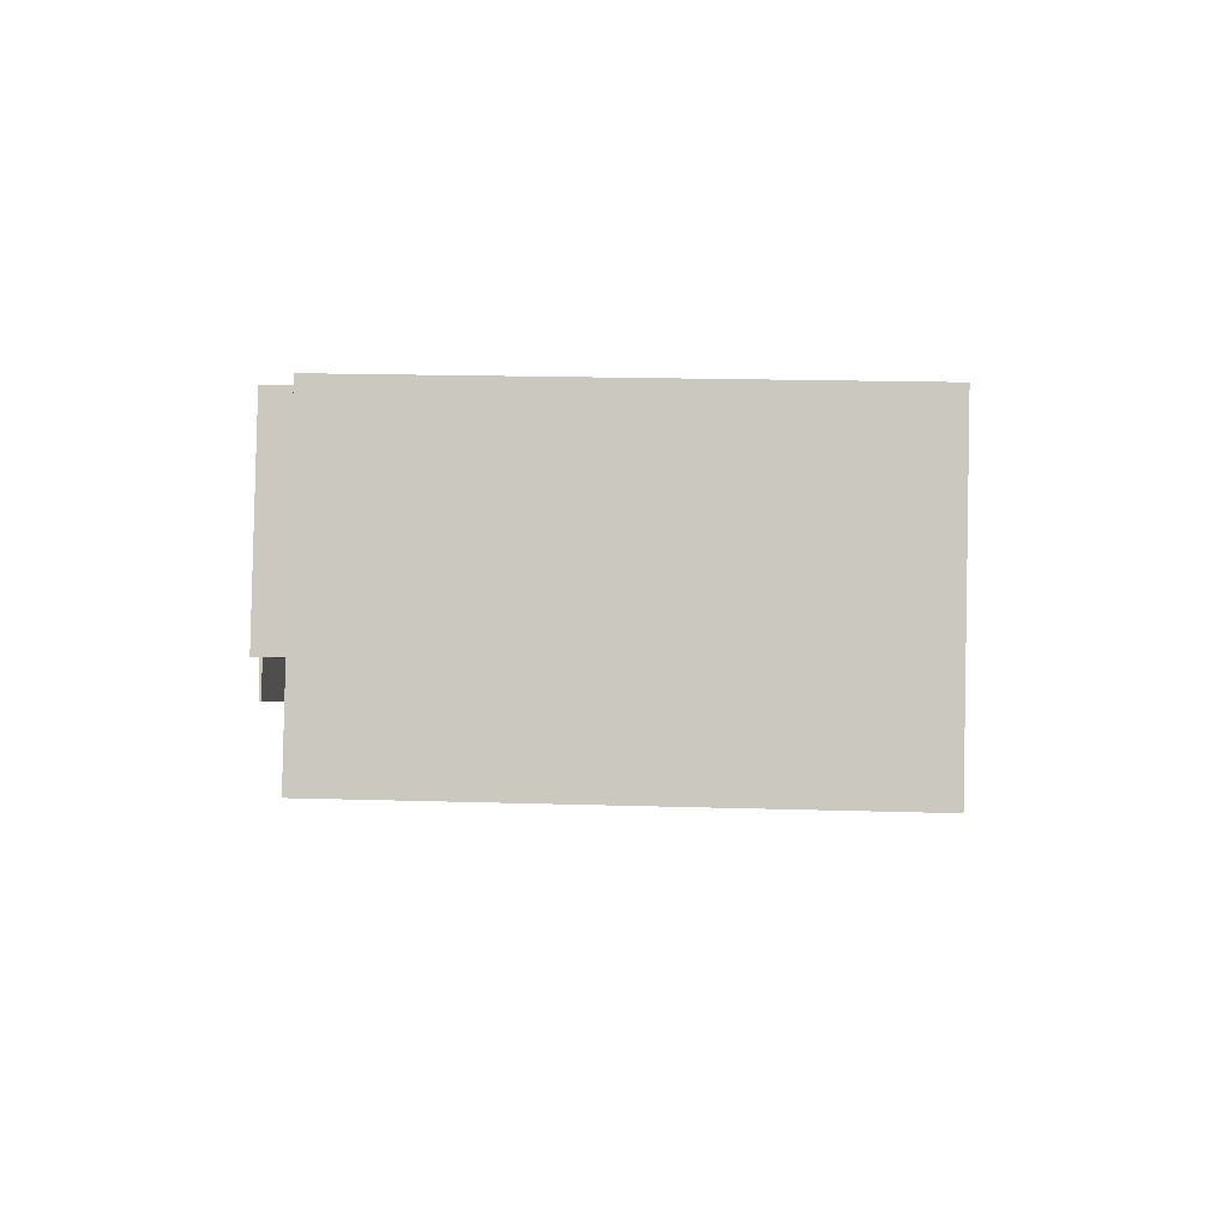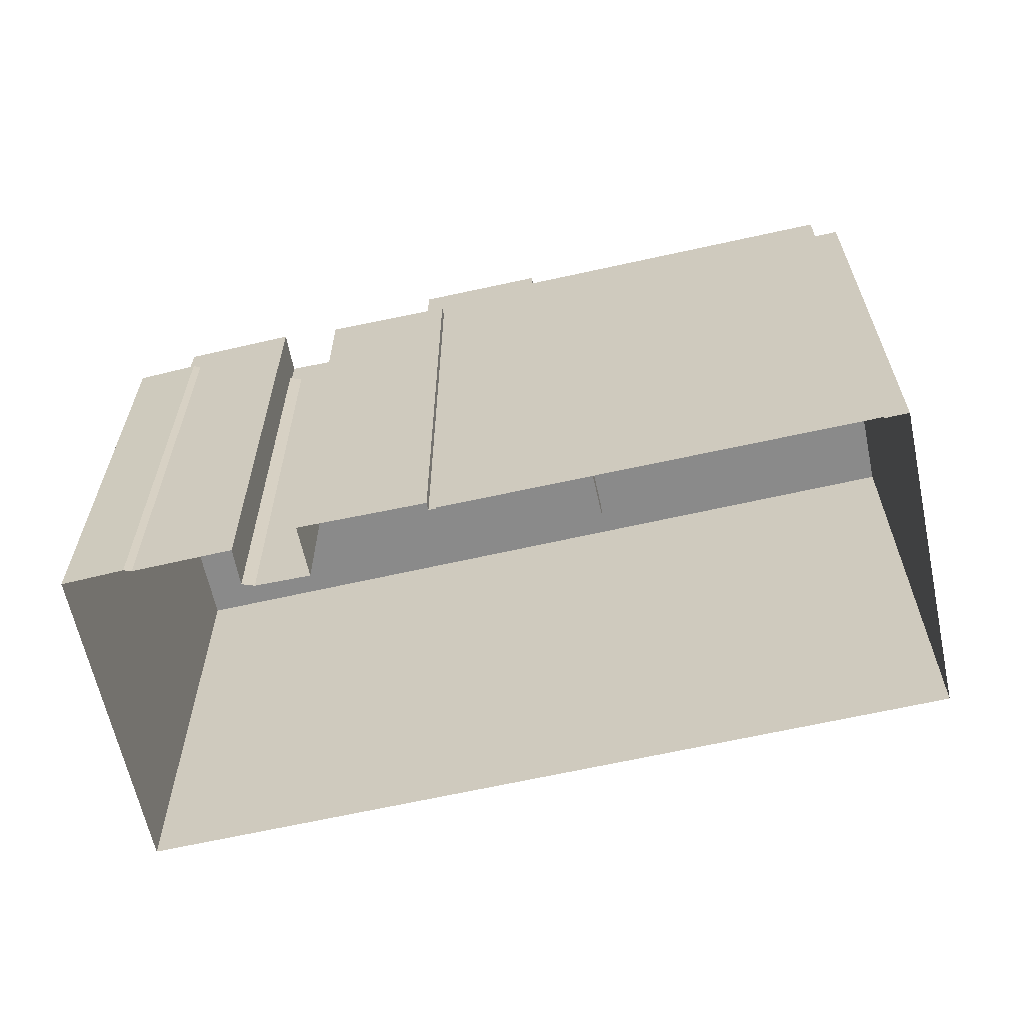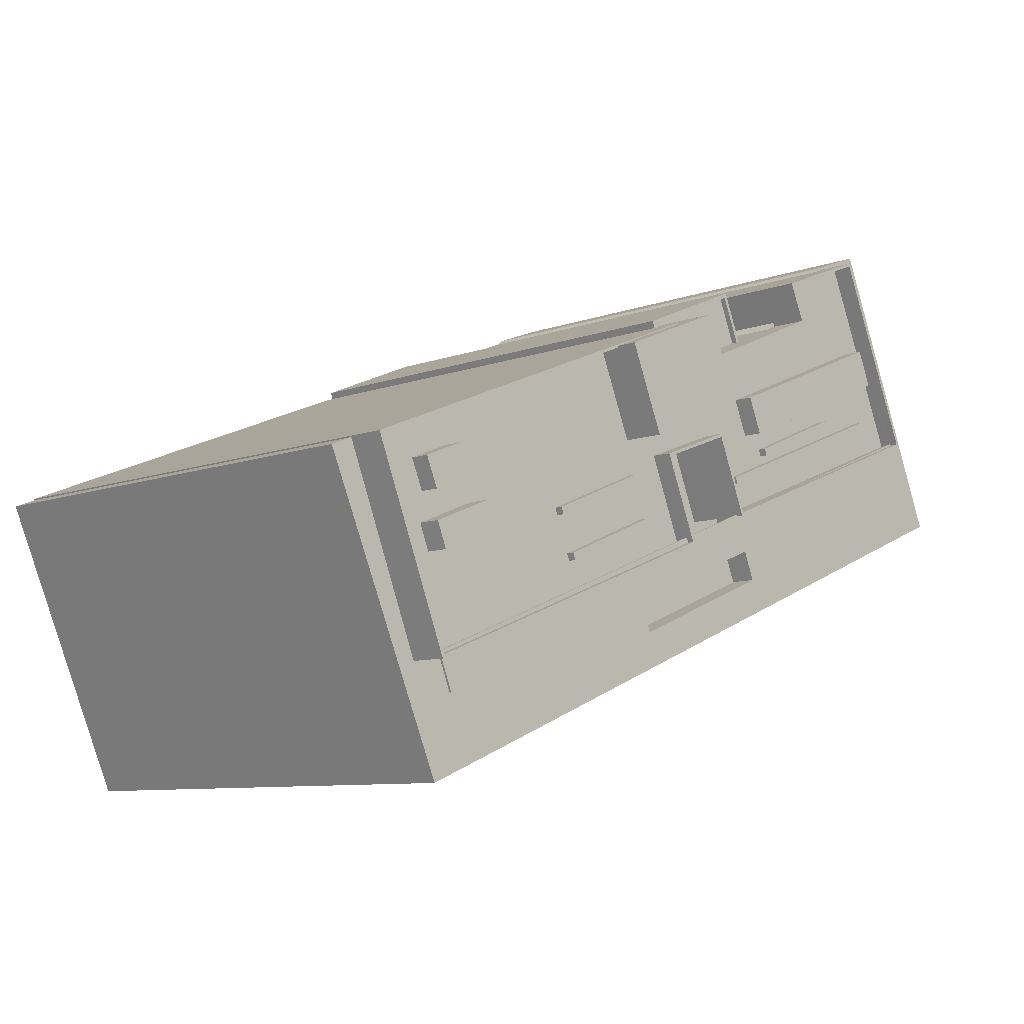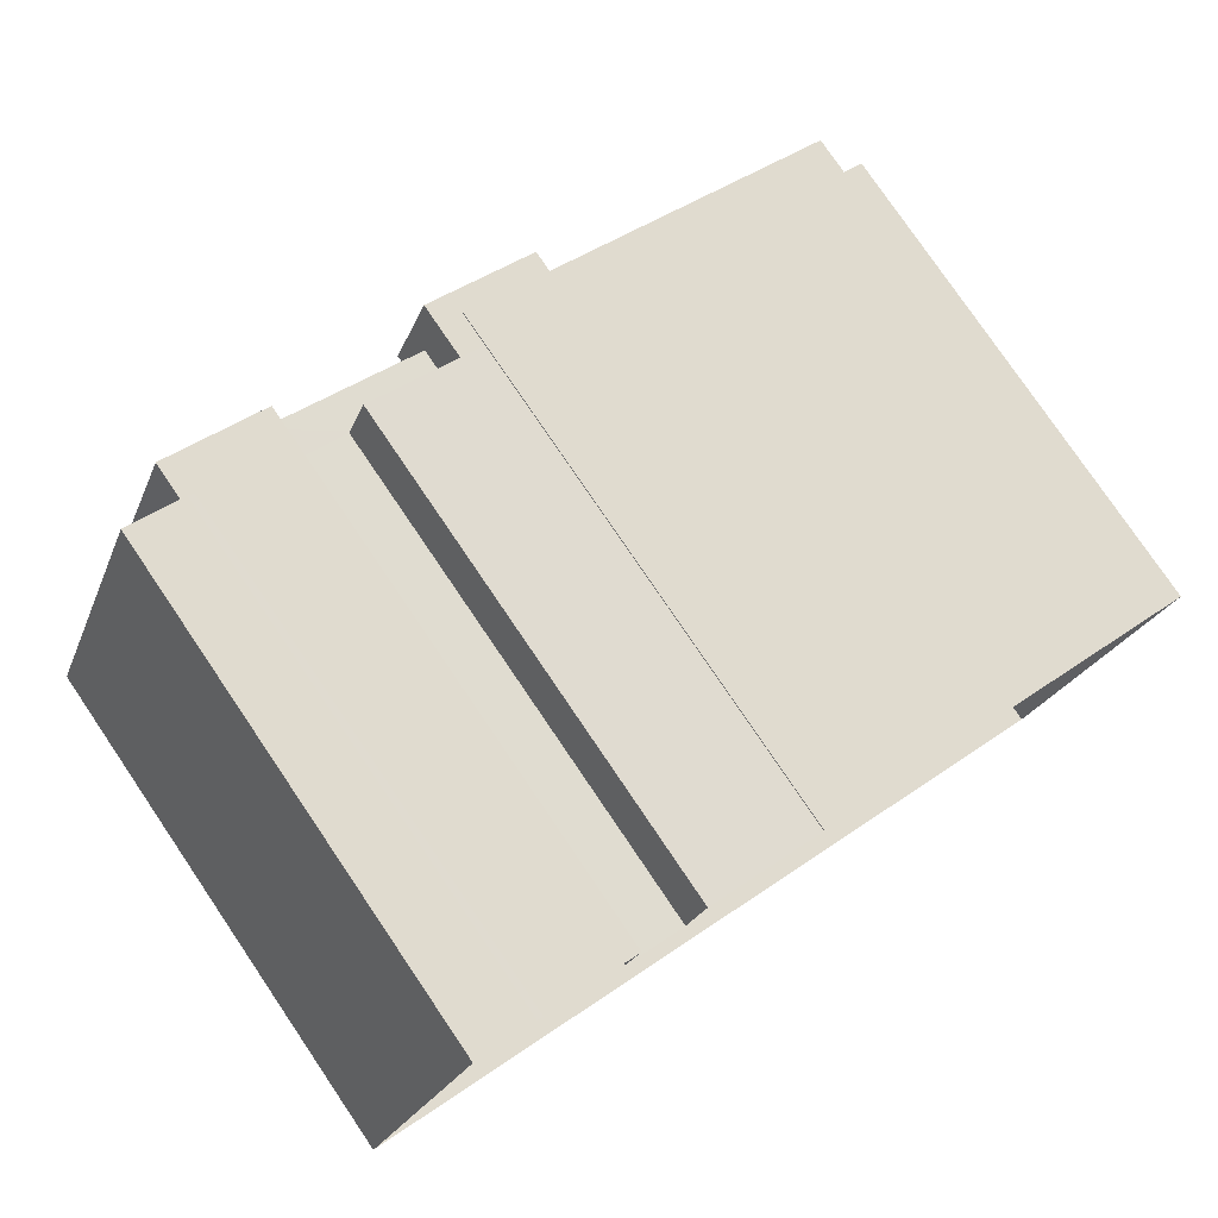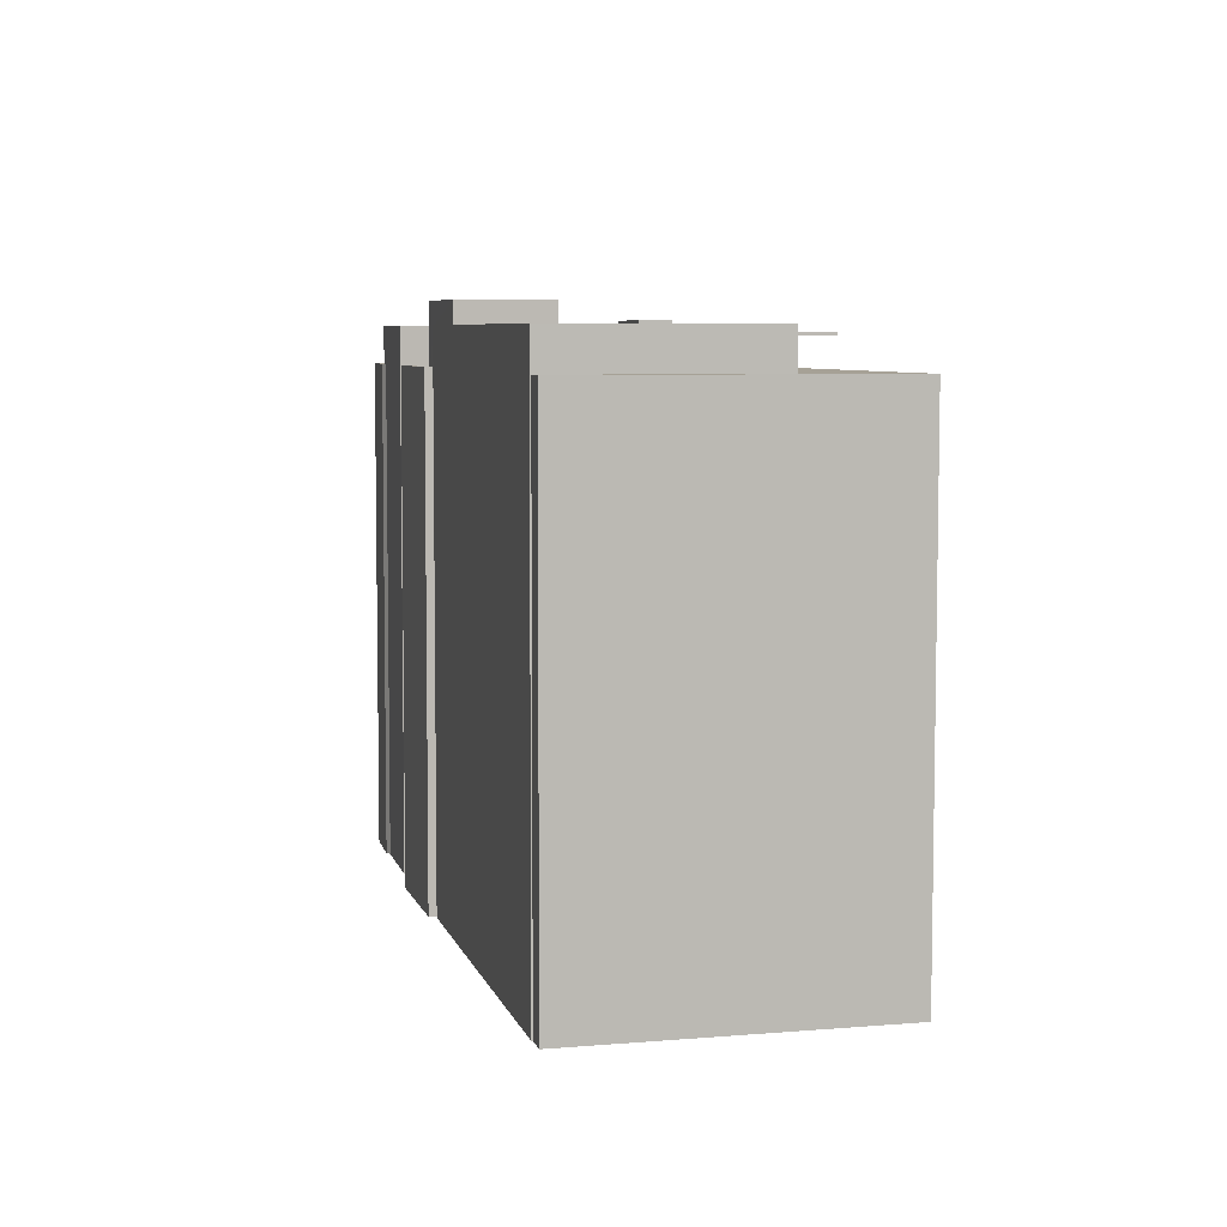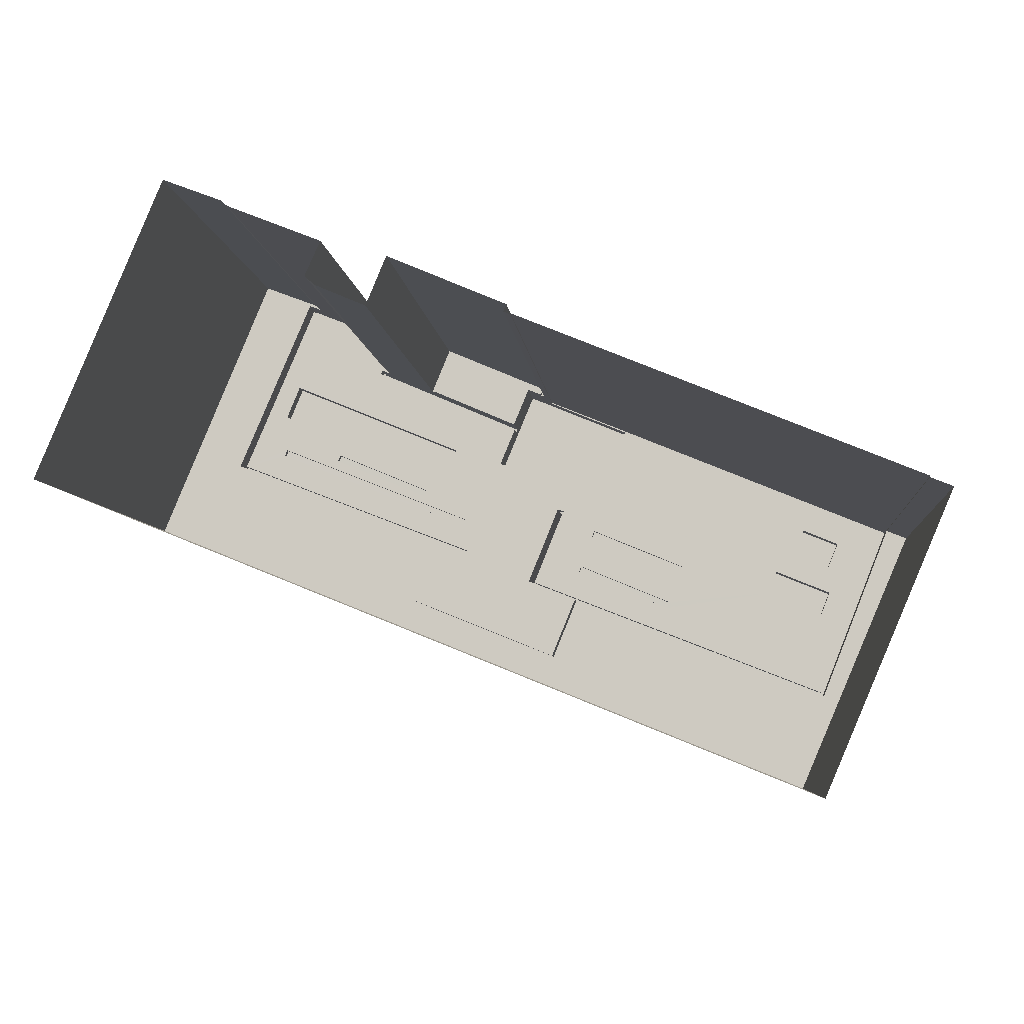
<metadata>
{"format":"obj","ext":"obj","renderer":"f3d","projection":"perspective","resolution":1024,"background":"white","views":[{"elev":19.5,"azim":93.3,"up":"+Y"},{"elev":-63.4,"azim":-145.0,"up":"+Z"},{"elev":-8.6,"azim":-44.7,"up":"+Y"},{"elev":78.9,"azim":145.8,"up":"+Y"},{"elev":6.2,"azim":-81.3,"up":"+Z"},{"elev":-6.2,"azim":-174.7,"up":"+Y"}]}
</metadata>
<code>
v -5646 -3.444e+04 4.643
v -5642 -3.444e+04 4.643
v -5646 -3.444e+04 4.642
v -5665 -3.445e+04 4.64
v -5657 -3.445e+04 4.641
v -5665 -3.445e+04 4.64
v -5633 -3.446e+04 4.63
v -5656 -3.445e+04 4.639
v -5685 -3.448e+04 4.623
v -5653 -3.445e+04 4.641
v -5652 -3.445e+04 4.64
v -5692 -3.446e+04 4.636
v -5665 -3.445e+04 4.64
v -5692 -3.446e+04 4.636
v -5694 -3.446e+04 4.636
v -5652 -3.445e+04 4.64
v -5665 -3.445e+04 4.64
v -5640 -3.446e+04 41.25
v -5652 -3.446e+04 41.25
v -5640 -3.446e+04 41.25
v -5664 -3.447e+04 41.25
v -5687 -3.447e+04 41.25
v -5687 -3.447e+04 41.25
v -5664 -3.447e+04 41.25
v -5664 -3.447e+04 41.25
v -5664 -3.446e+04 41.25
v -5659 -3.446e+04 41.25
v -5687 -3.447e+04 41.25
v -5686 -3.448e+04 41.24
v -5659 -3.446e+04 41.25
v -5639 -3.446e+04 41.25
v -5640 -3.446e+04 41.25
v -5652 -3.446e+04 41.4
v -5640 -3.446e+04 41.4
v -5640 -3.446e+04 41.4
v -5687 -3.447e+04 41.4
v -5664 -3.447e+04 41.4
v -5664 -3.447e+04 41.4
v -5687 -3.447e+04 41.4
v -5659 -3.446e+04 41.4
v -5659 -3.446e+04 41.4
v -5664 -3.446e+04 41.4
v -5639 -3.446e+04 41.4
v -5640 -3.446e+04 41.4
v -5686 -3.448e+04 41.39
v -5664 -3.447e+04 41.4
v -5687 -3.447e+04 41.4
v -5687 -3.447e+04 40.44
v -5683 -3.446e+04 40.44
v -5685 -3.446e+04 40.44
v -5669 -3.446e+04 40.44
v -5671 -3.445e+04 40.44
v -5688 -3.446e+04 40.44
v -5691 -3.446e+04 40.44
v -5688 -3.446e+04 40.44
v -5692 -3.446e+04 40.44
v -5686 -3.446e+04 40.44
v -5643 -3.445e+04 40.44
v -5643 -3.445e+04 40.44
v -5644 -3.445e+04 40.44
v -5658 -3.445e+04 40.44
v -5661 -3.446e+04 40.44
v -5683 -3.447e+04 40.44
v -5669 -3.446e+04 40.44
v -5661 -3.446e+04 40.44
v -5658 -3.446e+04 40.44
v -5646 -3.446e+04 40.44
v -5647 -3.446e+04 40.44
v -5659 -3.446e+04 40.43
v -5647 -3.446e+04 40.44
v -5648 -3.446e+04 40.44
v -5655 -3.446e+04 40.44
v -5669 -3.446e+04 40.44
v -5656 -3.446e+04 40.44
v -5661 -3.446e+04 40.44
v -5648 -3.445e+04 40.44
v -5655 -3.446e+04 40.44
v -5648 -3.445e+04 40.44
v -5658 -3.446e+04 40.44
v -5683 -3.447e+04 40.43
v -5666 -3.446e+04 40.44
v -5666 -3.446e+04 40.44
v -5667 -3.447e+04 40.43
v -5675 -3.447e+04 40.43
v -5687 -3.447e+04 40.43
v -5676 -3.446e+04 40.44
v -5668 -3.446e+04 40.43
v -5669 -3.446e+04 40.44
v -5676 -3.446e+04 40.43
v -5668 -3.446e+04 40.43
v -5687 -3.447e+04 40.43
v -5669 -3.446e+04 40.44
v -5688 -3.447e+04 40.44
v -5675 -3.447e+04 40.43
v -5669 -3.446e+04 40.44
v -5664 -3.447e+04 40.43
v -5669 -3.446e+04 40.44
v -5640 -3.446e+04 40.44
v -5643 -3.445e+04 40.44
v -5643 -3.445e+04 40.44
v -5643 -3.445e+04 40.44
v -5646 -3.444e+04 40.44
v -5652 -3.445e+04 40.44
v -5651 -3.445e+04 40.44
v -5662 -3.445e+04 40.44
v -5664 -3.447e+04 41.83
v -5664 -3.447e+04 41.83
v -5687 -3.447e+04 41.83
v -5692 -3.446e+04 41.84
v -5687 -3.447e+04 41.83
v -5665 -3.445e+04 41.84
v -5671 -3.445e+04 41.84
v -5659 -3.446e+04 41.83
v -5640 -3.446e+04 41.84
v -5640 -3.446e+04 41.84
v -5645 -3.444e+04 41.85
v -5666 -3.446e+04 41.84
v -5653 -3.445e+04 41.84
v -5652 -3.445e+04 41.84
v -5661 -3.446e+04 41.84
v -5659 -3.446e+04 41.83
v -5661 -3.446e+04 41.84
v -5665 -3.445e+04 41.84
v -5651 -3.445e+04 41.84
v -5662 -3.445e+04 41.84
v -5662 -3.445e+04 41.84
v -5666 -3.446e+04 41.84
v -5692 -3.446e+04 41.84
v -5671 -3.445e+04 41.84
v -5651 -3.445e+04 41.84
v -5646 -3.444e+04 41.84
v -5667 -3.447e+04 37.45
v -5666 -3.447e+04 37.45
v -5664 -3.447e+04 37.45
v -5666 -3.446e+04 37.46
v -5659 -3.446e+04 37.45
v -5661 -3.446e+04 37.46
v -5654 -3.447e+04 37.45
v -5656 -3.446e+04 37.45
v -5633 -3.446e+04 39.24
v -5642 -3.444e+04 39.25
v -5640 -3.446e+04 39.24
v -5645 -3.444e+04 39.25
v -5646 -3.444e+04 39.25
v -5685 -3.448e+04 39.23
v -5666 -3.447e+04 39.23
v -5694 -3.446e+04 39.24
v -5687 -3.447e+04 39.24
v -5692 -3.446e+04 39.24
v -5646 -3.444e+04 39.25
v -5667 -3.447e+04 39.24
v -5654 -3.447e+04 39.24
v -5656 -3.446e+04 39.24
v -5652 -3.445e+04 39.25
v -5651 -3.445e+04 39.25
v -5652 -3.445e+04 39.25
v -5668 -3.446e+04 40.99
v -5675 -3.447e+04 40.99
v -5675 -3.447e+04 40.99
v -5668 -3.446e+04 40.99
v -5669 -3.446e+04 40.99
v -5676 -3.446e+04 40.99
v -5669 -3.446e+04 40.99
v -5676 -3.446e+04 40.99
v -5648 -3.445e+04 40.99
v -5655 -3.446e+04 40.99
v -5655 -3.446e+04 40.99
v -5648 -3.446e+04 40.99
v -5643 -3.445e+04 40.99
v -5658 -3.446e+04 40.99
v -5643 -3.445e+04 40.99
v -5658 -3.446e+04 40.99
v -5688 -3.447e+04 42.01
v -5683 -3.447e+04 42
v -5683 -3.446e+04 42.01
v -5687 -3.447e+04 42
v -5688 -3.446e+04 41.78
v -5685 -3.446e+04 41.78
v -5686 -3.446e+04 41.78
v -5688 -3.446e+04 41.78
v -5662 -3.445e+04 38.89
v -5656 -3.445e+04 38.89
v -5664 -3.445e+04 38.89
v -5665 -3.445e+04 38.89
v -5665 -3.445e+04 38.89
v -5657 -3.445e+04 38.89
v -5656 -3.445e+04 39.29
v -5657 -3.445e+04 39.29
v -5656 -3.445e+04 39.29
v -5665 -3.445e+04 39.29
v -5665 -3.445e+04 39.29
v -5665 -3.445e+04 39.29
v -5665 -3.445e+04 39.29
v -5657 -3.445e+04 39.29
v -5669 -3.446e+04 43.34
v -5661 -3.446e+04 43.34
v -5664 -3.445e+04 43.35
v -5671 -3.445e+04 43.35
v -5644 -3.445e+04 41.78
v -5656 -3.446e+04 41.78
v -5643 -3.445e+04 41.78
v -5658 -3.445e+04 41.78
v -5640 -3.446e+04 41.4
v -5640 -3.446e+04 41.25
f 1 2 3
f 4 5 6
f 2 7 3
f 8 7 9
f 10 3 11
f 12 13 14
f 14 9 15
f 16 7 8
f 5 8 6
f 11 7 16
f 6 8 17
f 14 13 17
f 3 7 11
f 17 8 9
f 14 17 9
f 18 19 20
f 21 22 23
f 21 24 22
f 25 26 27
f 28 25 29
f 26 30 27
f 29 25 31
f 31 27 32
f 25 27 31
f 33 34 35
f 36 37 38
f 39 36 38
f 40 41 42
f 43 44 40
f 45 43 46
f 47 45 46
f 40 42 46
f 43 40 46
f 48 49 50
f 49 51 52
f 53 48 50
f 54 55 56
f 56 57 52
f 56 55 57
f 50 49 57
f 57 49 52
f 58 59 60
f 60 59 61
f 59 62 61
f 63 64 49
f 61 64 63
f 49 64 51
f 65 61 62
f 61 65 64
f 66 67 68
f 67 66 69
f 70 71 72
f 61 63 73
f 74 61 75
f 76 74 77
f 78 76 77
f 70 72 79
f 79 69 66
f 73 63 80
f 81 73 82
f 72 77 74
f 79 75 69
f 61 81 75
f 61 73 81
f 74 75 79
f 72 74 79
f 83 84 85
f 53 55 54
f 73 80 86
f 87 88 89
f 84 83 90
f 54 85 91
f 92 73 86
f 48 53 93
f 87 89 94
f 80 84 94
f 80 91 85
f 89 86 80
f 93 54 91
f 80 85 84
f 53 54 93
f 89 80 94
f 95 73 92
f 73 95 82
f 90 83 96
f 87 96 82
f 87 90 96
f 88 87 97
f 97 82 95
f 87 82 97
f 67 98 99
f 68 67 99
f 100 76 78
f 98 58 101
f 71 100 78
f 60 101 58
f 70 100 71
f 100 101 76
f 98 100 99
f 101 100 98
f 102 103 104
f 102 104 59
f 104 62 59
f 104 105 62
f 106 107 108
f 109 108 110
f 111 109 112
f 113 114 115
f 115 114 116
f 106 117 107
f 118 119 116
f 120 113 121
f 117 120 122
f 111 112 123
f 118 124 119
f 125 126 124
f 127 117 122
f 112 128 129
f 124 126 130
f 107 117 127
f 108 107 110
f 109 110 128
f 120 121 122
f 121 113 115
f 131 115 116
f 119 131 116
f 124 130 119
f 109 128 112
f 132 133 134
f 135 134 136
f 137 135 136
f 134 133 138
f 136 138 139
f 136 134 138
f 140 141 142
f 143 141 144
f 145 140 146
f 147 145 148
f 149 147 148
f 143 144 150
f 148 146 151
f 152 142 153
f 146 140 152
f 142 141 143
f 140 142 152
f 145 146 148
f 154 155 156
f 157 158 159
f 160 157 159
f 161 162 163
f 161 164 162
f 165 166 167
f 168 165 167
f 169 170 171
f 169 172 170
f 173 174 175
f 173 176 174
f 177 178 179
f 180 177 179
f 181 182 183
f 184 183 185
f 185 183 186
f 183 182 186
f 187 188 189
f 190 191 192
f 190 193 191
f 194 188 187
f 193 188 194
f 193 190 188
f 195 196 197
f 198 195 197
f 199 200 201
f 199 202 200
f 33 35 20
f 19 33 20
f 34 20 35
f 34 18 20
f 39 21 23
f 39 38 21
f 36 39 23
f 22 36 23
f 30 26 42
f 41 30 42
f 32 43 31
f 32 44 43
f 31 43 45
f 29 31 45
f 28 29 45
f 47 28 45
f 18 203 204
f 18 34 203
f 52 128 56
f 52 129 128
f 126 104 130
f 126 105 104
f 130 104 103
f 119 130 103
f 119 103 102
f 131 119 102
f 204 58 98
f 58 131 59
f 58 115 131
f 58 203 115
f 102 59 131
f 204 203 58
f 204 98 18
f 115 33 121
f 98 67 18
f 203 34 115
f 121 19 69
f 19 67 69
f 19 18 67
f 33 19 121
f 34 33 115
f 75 121 69
f 75 122 121
f 127 122 75
f 81 127 75
f 21 96 24
f 96 21 82
f 81 82 127
f 107 38 37
f 21 38 127
f 127 38 107
f 82 21 127
f 24 96 83
f 83 85 22
f 37 36 107
f 22 85 110
f 107 36 110
f 24 83 22
f 36 22 110
f 56 128 54
f 54 110 85
f 54 128 110
f 44 113 40
f 113 44 114
f 153 136 139
f 27 136 153
f 142 114 32
f 27 153 32
f 153 142 32
f 32 114 44
f 116 150 118
f 118 150 10
f 116 143 150
f 10 150 3
f 125 124 189
f 125 189 181
f 124 155 154
f 181 189 182
f 8 154 16
f 187 154 8
f 189 124 187
f 187 124 154
f 155 124 156
f 11 156 10
f 10 156 118
f 156 124 118
f 148 108 149
f 14 149 12
f 12 149 109
f 149 108 109
f 13 109 111
f 13 12 109
f 123 13 111
f 123 17 13
f 143 116 114
f 142 143 114
f 113 120 41
f 113 41 40
f 120 137 30
f 30 137 136
f 30 136 27
f 41 120 30
f 137 120 117
f 135 137 117
f 106 46 42
f 117 106 42
f 117 26 135
f 26 25 134
f 26 134 135
f 117 42 26
f 151 134 25
f 151 132 134
f 106 108 47
f 46 106 47
f 108 148 28
f 28 151 25
f 151 28 148
f 108 28 47
f 132 151 146
f 133 132 146
f 150 144 1
f 3 150 1
f 144 2 1
f 144 141 2
f 2 140 7
f 2 141 140
f 7 140 145
f 9 7 145
f 145 147 15
f 9 145 15
f 14 15 147
f 149 14 147
f 138 146 152
f 138 133 146
f 139 152 153
f 139 138 152
f 154 156 11
f 16 154 11
f 90 160 159
f 84 90 159
f 94 159 158
f 94 84 159
f 87 94 158
f 157 87 158
f 87 157 160
f 90 87 160
f 163 162 88
f 163 88 97
f 162 89 88
f 86 162 164
f 86 89 162
f 164 161 92
f 164 92 86
f 161 95 92
f 95 161 163
f 97 95 163
f 167 72 71
f 168 167 71
f 77 167 166
f 77 72 167
f 78 166 165
f 78 77 166
f 78 165 168
f 71 78 168
f 171 170 68
f 171 68 99
f 170 66 68
f 79 170 172
f 79 66 170
f 172 169 70
f 172 70 79
f 169 100 70
f 100 169 171
f 99 100 171
f 49 175 63
f 175 174 63
f 174 80 63
f 176 80 174
f 176 91 80
f 93 91 176
f 173 93 176
f 93 173 48
f 48 175 49
f 48 173 175
f 178 57 179
f 178 50 57
f 177 50 178
f 177 53 50
f 55 177 180
f 55 53 177
f 57 55 180
f 179 57 180
f 187 5 194
f 187 8 5
f 193 194 5
f 4 193 5
f 191 4 6
f 191 193 4
f 185 190 192
f 184 185 192
f 190 185 186
f 188 190 186
f 189 186 182
f 189 188 186
f 197 183 123
f 197 123 198
f 198 123 112
f 184 192 183
f 17 191 6
f 123 191 17
f 192 191 123
f 192 123 183
f 125 181 183
f 183 197 125
f 62 196 65
f 125 197 196
f 62 105 126
f 126 125 196
f 62 126 196
f 195 64 65
f 196 195 65
f 198 129 195
f 64 195 51
f 198 112 129
f 51 129 52
f 195 129 51
f 60 199 201
f 101 60 201
f 201 200 76
f 201 76 101
f 200 74 76
f 200 61 74
f 200 202 61
f 60 61 202
f 199 60 202

</code>
